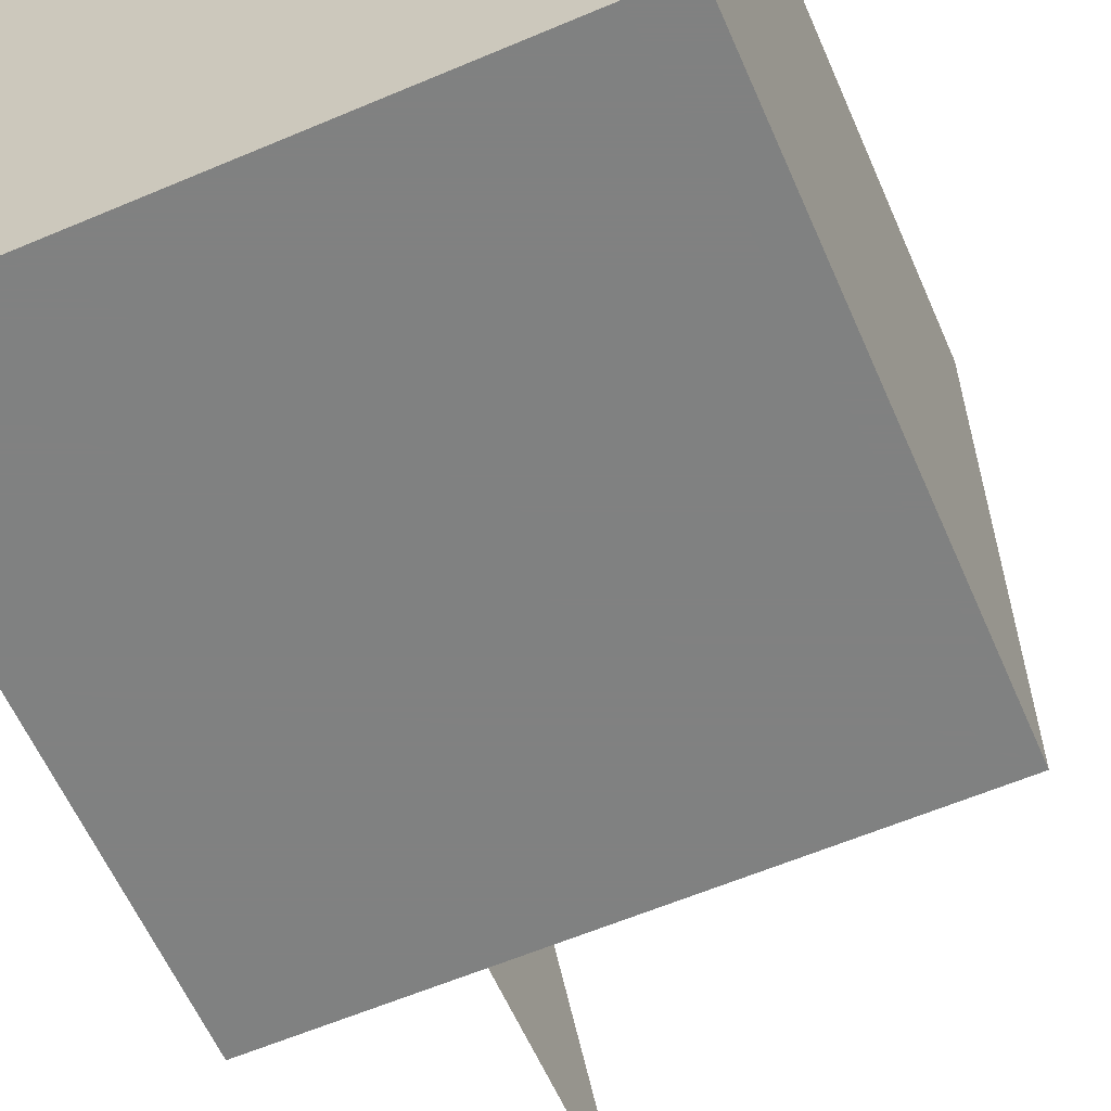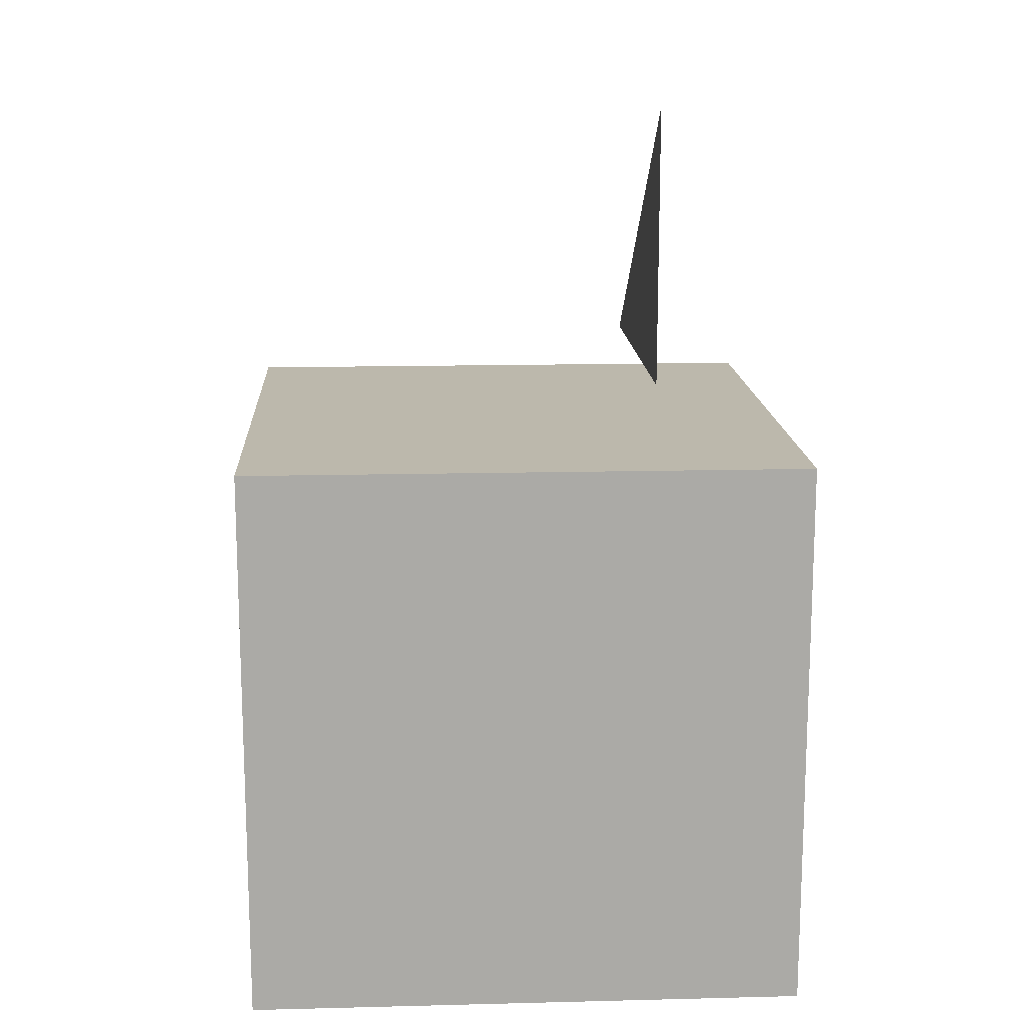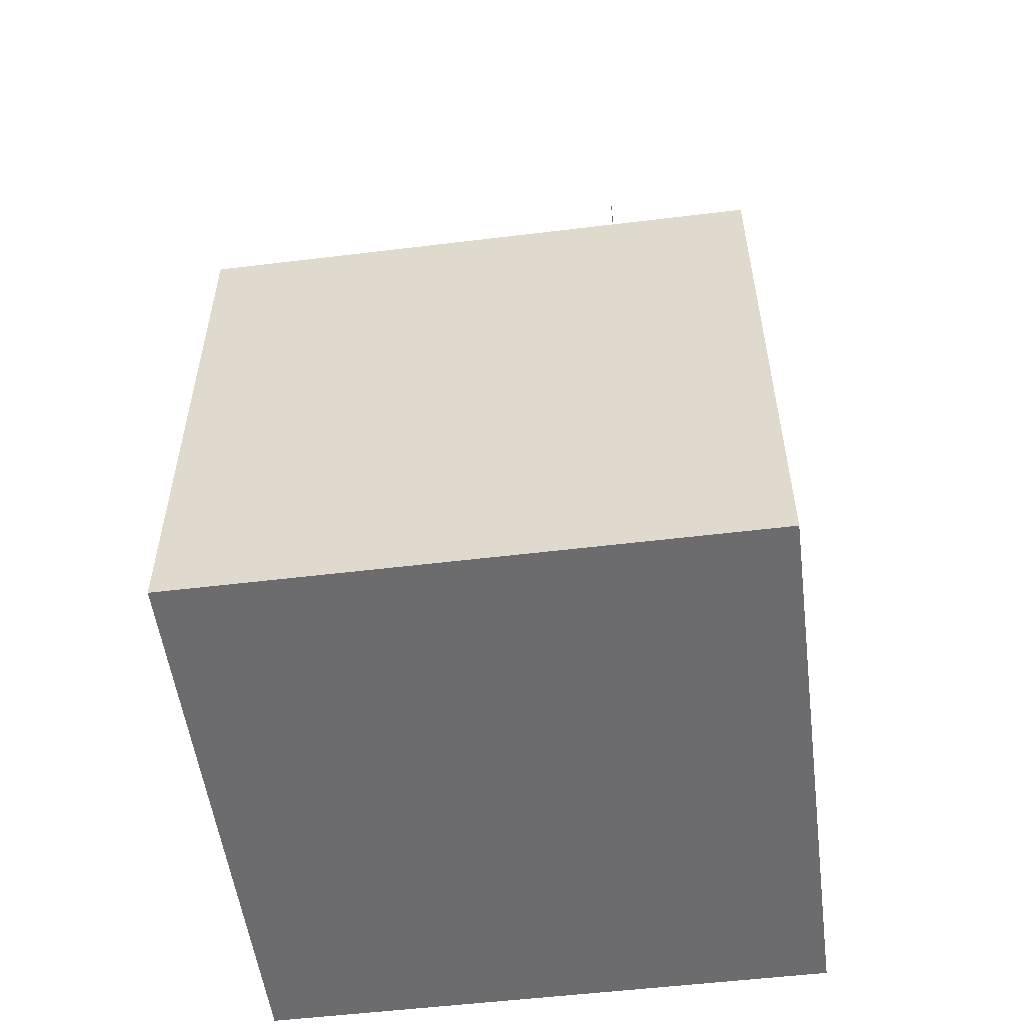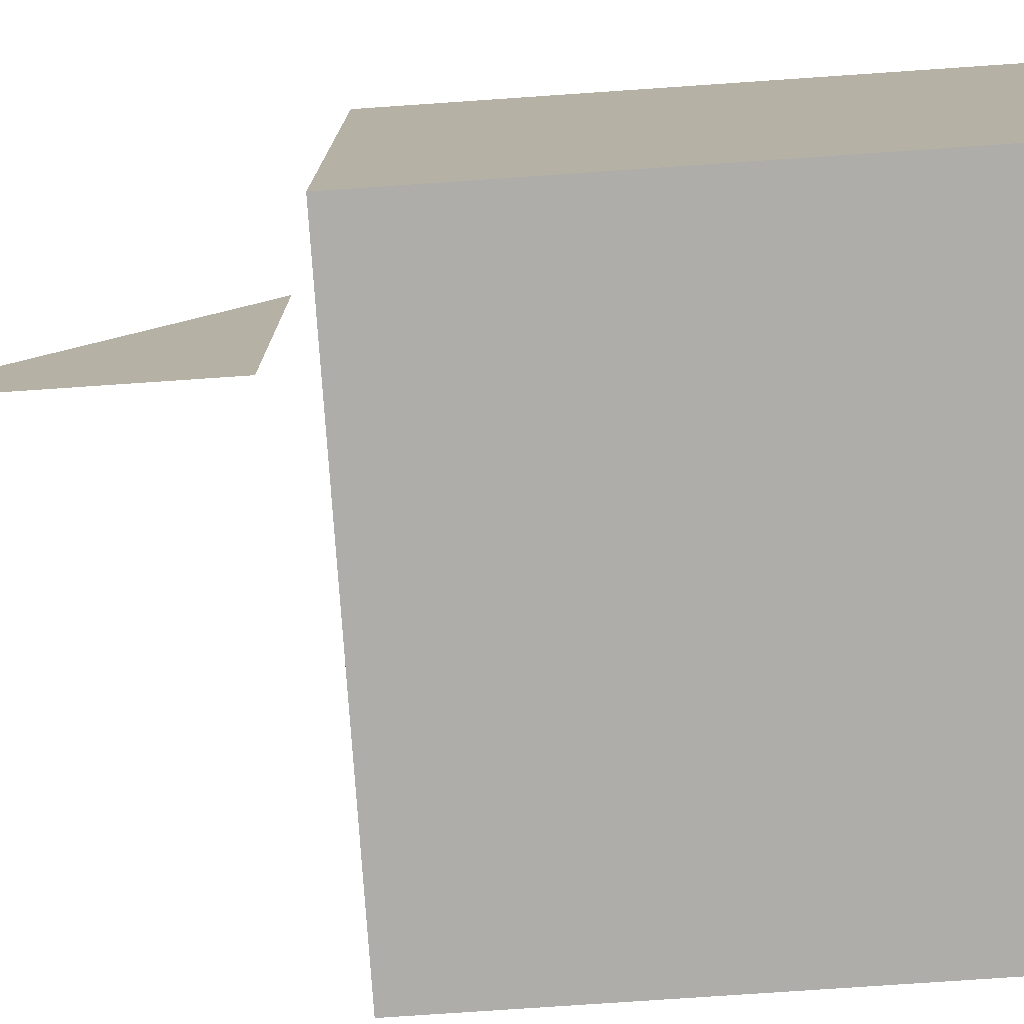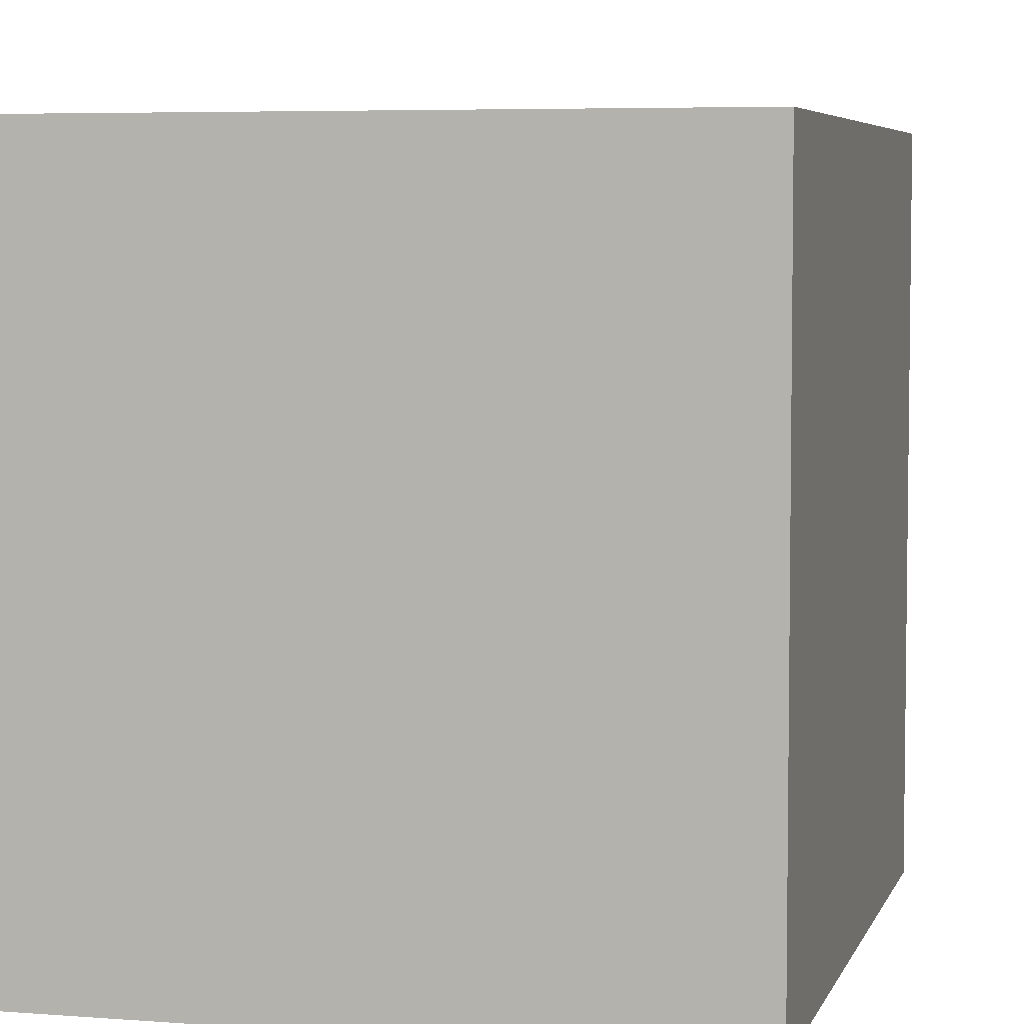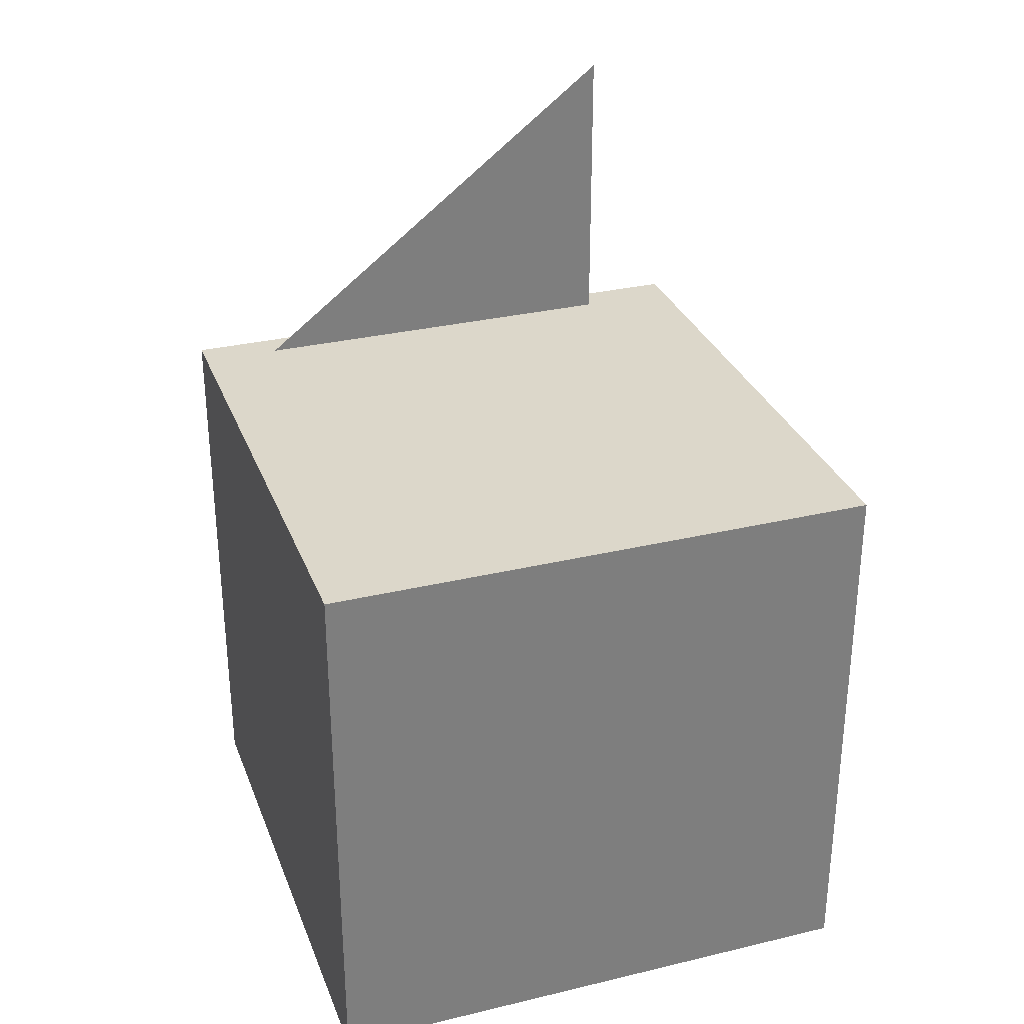
<metadata>
{"format":"obj","ext":"obj","renderer":"f3d","projection":"perspective","resolution":1024,"background":"white","views":[{"elev":-60.3,"azim":-156.5,"up":"+Y"},{"elev":14.6,"azim":-3.1,"up":"+Z"},{"elev":-53.8,"azim":7.4,"up":"+Z"},{"elev":-77.3,"azim":93.9,"up":"+Y"},{"elev":5.3,"azim":-165.8,"up":"+Y"},{"elev":30.8,"azim":-108.9,"up":"+Z"}]}
</metadata>
<code>
v    0    2    2 # 1
v    0    0    2 # 2
v    2    0    2 # 3
v    2    2    2 # 4
v    0    2    0 # 5
v    0    0    0 # 6
v    2    0    0 # 7
v    2    2    0
v    1.5           0.5           2.2
v    1.5           0.5           3.2
v    1.5           1.8           2.2
g bla
f 9 10 11
g front
f 1 2 3 4
g back
f 8 7 6 5
g right
f 4 3 7 8
g top
f 5 1 4 8
g left
f 5 6 2 1
g bottom
f 2 6 7 3

</code>
